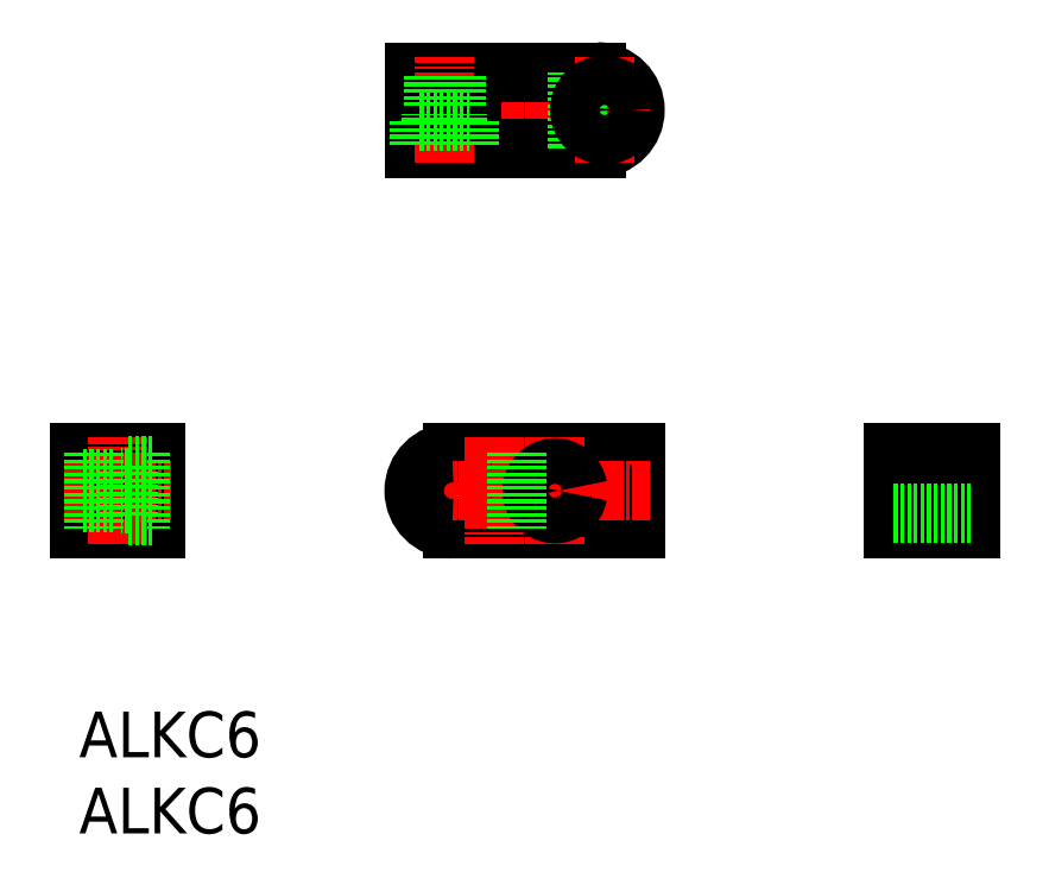
<metadata>
{"format":"dxf","ext":"dxf","renderer":"ezdxf+matplotlib","layout":"modelspace","background":"white","min_lineweight":24,"dpi":150}
</metadata>
<code>
0
SECTION
2
ENTITIES
0
LINE
8
0
10
-643.8
20
-2225
30
0
11
-643.8
21
-2221
31
0
0
LINE
8
0
10
-645.3
20
-2225
30
0
11
-645.3
21
-2226
31
0
0
LINE
8
0
10
-650.3
20
-2225
30
0
11
-650.3
21
-2221
31
0
0
LINE
8
0
10
-643.8
20
-2225
30
0
11
-650.3
21
-2225
31
0
0
LINE
8
0
10
-648.8
20
-2225
30
0
11
-648.8
21
-2226
31
0
0
LINE
8
0
10
-648.5
20
-2227
30
0
11
-648.5
21
-2231
31
0
0
LINE
8
0
10
-648.3
20
-2227
30
0
11
-648.3
21
-2231
31
0
0
LINE
8
0
10
-645.8
20
-2227
30
0
11
-645.8
21
-2231
31
0
0
LINE
8
0
10
-645.5
20
-2227
30
0
11
-645.5
21
-2231
31
0
0
LINE
8
0
10
-706
20
-2221
30
0
11
-706
21
-2231
31
0
0
LINE
8
0
10
-716
20
-2221
30
0
11
-716
21
-2231
31
0
0
LINE
8
0
10
-706
20
-2221
30
0
11
-716
21
-2221
31
0
0
LINE
8
0
10
-706
20
-2231
30
0
11
-716
21
-2231
31
0
0
LINE
8
0
10
-710.5
20
-2221
30
0
11
-710.5
21
-2231
31
0
0
LINE
8
0
10
-711.5
20
-2221
30
0
11
-711.5
21
-2231
31
0
0
LINE
8
CENTER
10
-718
20
-2226
30
0
11
-704
21
-2226
31
0
0
LINE
8
0
10
-708
20
-2221
30
0
11
-708
21
-2231
31
0
0
LINE
8
CENTER
10
-711
20
-2233
30
0
11
-711
21
-2219
31
0
0
LINE
8
0
10
-709.5
20
-2230
30
0
11
-706
21
-2230
31
0
0
LINE
8
0
10
-709.5
20
-2228
30
0
11
-710.5
21
-2228
31
0
0
LINE
8
0
10
-709.5
20
-2223
30
0
11
-706
21
-2223
31
0
0
LINE
8
0
10
-709.5
20
-2230
30
0
11
-709.5
21
-2223
31
0
0
LINE
8
0
10
-709.5
20
-2225
30
0
11
-710.5
21
-2225
31
0
0
LINE
8
0
10
-711.5
20
-2225
30
0
11
-716
21
-2225
31
0
0
LINE
8
0
10
-711.5
20
-2225
30
0
11
-716
21
-2225
31
0
0
LINE
8
0
10
-711.5
20
-2227
30
0
11
-716
21
-2227
31
0
0
LINE
8
0
10
-711.5
20
-2228
30
0
11
-716
21
-2228
31
0
0
LINE
8
0
10
-643
20
-2227
30
0
11
-650.6
21
-2227
31
0
0
LINE
8
0
10
-643
20
-2226
30
0
11
-650.6
21
-2226
31
0
0
LINE
8
0
10
-602.5
20
-2227
30
0
11
-602.5
21
-2231
31
0
0
LINE
8
0
10
-602.8
20
-2227
30
0
11
-602.8
21
-2231
31
0
0
LINE
8
0
10
-605.3
20
-2227
30
0
11
-605.3
21
-2231
31
0
0
LINE
8
0
10
-605.5
20
-2227
30
0
11
-605.5
21
-2231
31
0
0
LINE
8
0
10
-605.8
20
-2225
30
0
11
-605.8
21
-2226
31
0
0
CIRCLE
8
0
10
-668
20
-2226
30
0
40
3.25
0
CIRCLE
8
0
10
-668
20
-2226
30
0
40
1.75
0
LINE
8
0
10
-664.5
20
-2221
30
0
11
-664.5
21
-2231
31
0
0
LINE
8
CENTER
10
-647
20
-2219
30
0
11
-647
21
-2233
31
0
0
LINE
8
CENTER
10
-668
20
-2219
30
0
11
-668
21
-2233
31
0
0
LINE
8
0
10
-600.8
20
-2225
30
0
11
-607.3
21
-2225
31
0
0
LINE
8
0
10
-607.3
20
-2225
30
0
11
-607.3
21
-2221
31
0
0
LINE
8
0
10
-602.3
20
-2225
30
0
11
-602.3
21
-2226
31
0
0
LINE
8
0
10
-600.8
20
-2225
30
0
11
-600.8
21
-2221
31
0
0
LINE
8
0
10
-643
20
-2221
30
0
11
-643
21
-2226
31
0
0
LINE
8
0
10
-643
20
-2221
30
0
11
-667
21
-2221
31
0
0
LINE
8
0
10
-643
20
-2231
30
0
11
-667
21
-2231
31
0
0
LINE
8
CENTER
10
-641
20
-2226
30
0
11
-674
21
-2226
31
0
0
LINE
8
0
10
-643
20
-2227
30
0
11
-643
21
-2231
31
0
0
LINE
8
CENTER
10
-661.5
20
-2219
30
0
11
-661.5
21
-2233
31
0
0
LINE
8
CENTER
10
-653.5
20
-2219
30
0
11
-653.5
21
-2233
31
0
0
LINE
8
CENTER
10
-597
20
-2226
30
0
11
-611
21
-2226
31
0
0
LINE
8
0
10
-609
20
-2223
30
0
11
-599
21
-2223
31
0
0
LINE
8
CENTER
10
-604
20
-2233
30
0
11
-604
21
-2219
31
0
0
LINE
8
0
10
-609
20
-2227
30
0
11
-599
21
-2227
31
0
0
LINE
8
0
10
-609
20
-2226
30
0
11
-599
21
-2226
31
0
0
LINE
8
0
10
-599
20
-2221
30
0
11
-599
21
-2231
31
0
0
LINE
8
0
10
-609
20
-2221
30
0
11
-609
21
-2231
31
0
0
LINE
8
0
10
-609
20
-2231
30
0
11
-599
21
-2231
31
0
0
LINE
8
0
10
-609
20
-2221
30
0
11
-599
21
-2221
31
0
0
LINE
8
CENTER
10
-674
20
-2226
30
0
11
-641
21
-2226
31
0
0
TEXT
8
0
10
-716
20
-2271
30
0
40
6
1
ALKC6
0
TEXT
8
0
10
-716
20
-2261
30
0
40
6
1
ALKC6
0
ARC
8
0
10
-667
20
-2226
30
0
40
5
50
90
51
270
0
ARC
8
0
10
-653.5
20
-2226
30
0
40
3
50
9.594
51
350.4
0
LINE
8
0
10
-658.5
20
-2221
30
0
11
-658.5
21
-2231
31
0
0
LINE
8
0
10
-714
20
-2221
30
0
11
-714
21
-2231
31
0
0
LINE
8
0
10
-609
20
-2229
30
0
11
-599
21
-2229
31
0
0
LINE
8
0
10
-656.5
20
-2181
30
0
11
-656.5
21
-2171
31
0
0
ARC
8
0
10
-661.5
20
-2176
30
0
40
3
50
189.6
51
170.4
0
ARC
8
0
10
-648
20
-2176
30
0
40
5
50
270
51
90
0
LINE
8
CENTER
10
-641
20
-2176
30
0
11
-674
21
-2176
31
0
0
LINE
8
CENTER
10
-661.5
20
-2183
30
0
11
-661.5
21
-2169
31
0
0
LINE
8
CENTER
10
-653.5
20
-2183
30
0
11
-653.5
21
-2169
31
0
0
LINE
8
0
10
-672
20
-2176
30
0
11
-672
21
-2171
31
0
0
LINE
8
CENTER
10
-674
20
-2176
30
0
11
-641
21
-2176
31
0
0
LINE
8
0
10
-672
20
-2171
30
0
11
-648
21
-2171
31
0
0
LINE
8
0
10
-672
20
-2181
30
0
11
-648
21
-2181
31
0
0
LINE
8
0
10
-672
20
-2181
30
0
11
-672
21
-2177
31
0
0
LINE
8
CENTER
10
-647
20
-2183
30
0
11
-647
21
-2169
31
0
0
LINE
8
CENTER
10
-668
20
-2183
30
0
11
-668
21
-2169
31
0
0
LINE
8
0
10
-650.5
20
-2181
30
0
11
-650.5
21
-2171
31
0
0
CIRCLE
8
0
10
-647
20
-2176
30
0
40
1.75
0
CIRCLE
8
0
10
-647
20
-2176
30
0
40
3.25
0
LINE
8
0
10
-672
20
-2177
30
0
11
-664.5
21
-2177
31
0
0
LINE
8
0
10
-672
20
-2176
30
0
11
-664.5
21
-2176
31
0
0
LINE
8
0
10
-669.5
20
-2176
30
0
11
-669.5
21
-2171
31
0
0
LINE
8
0
10
-669.3
20
-2176
30
0
11
-669.3
21
-2171
31
0
0
LINE
8
0
10
-666.8
20
-2176
30
0
11
-666.8
21
-2171
31
0
0
LINE
8
0
10
-666.5
20
-2176
30
0
11
-666.5
21
-2171
31
0
0
LINE
8
0
10
-666.3
20
-2178
30
0
11
-666.3
21
-2177
31
0
0
LINE
8
0
10
-671.3
20
-2178
30
0
11
-664.8
21
-2178
31
0
0
LINE
8
0
10
-664.8
20
-2178
30
0
11
-664.8
21
-2181
31
0
0
LINE
8
0
10
-669.8
20
-2178
30
0
11
-669.8
21
-2177
31
0
0
LINE
8
0
10
-671.3
20
-2178
30
0
11
-671.3
21
-2181
31
0
0
ENDSEC
0
EOF

</code>
